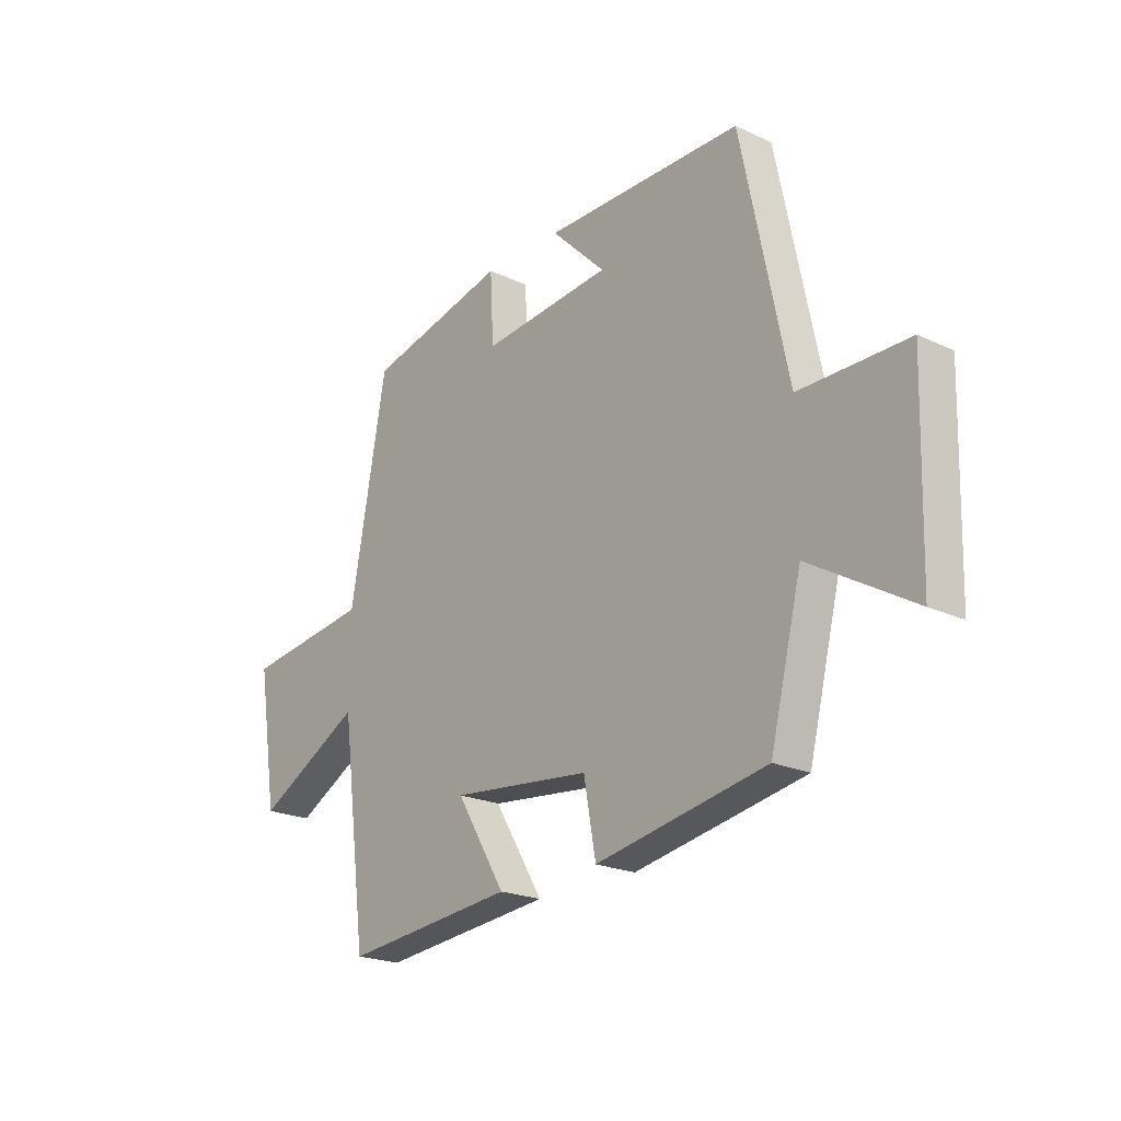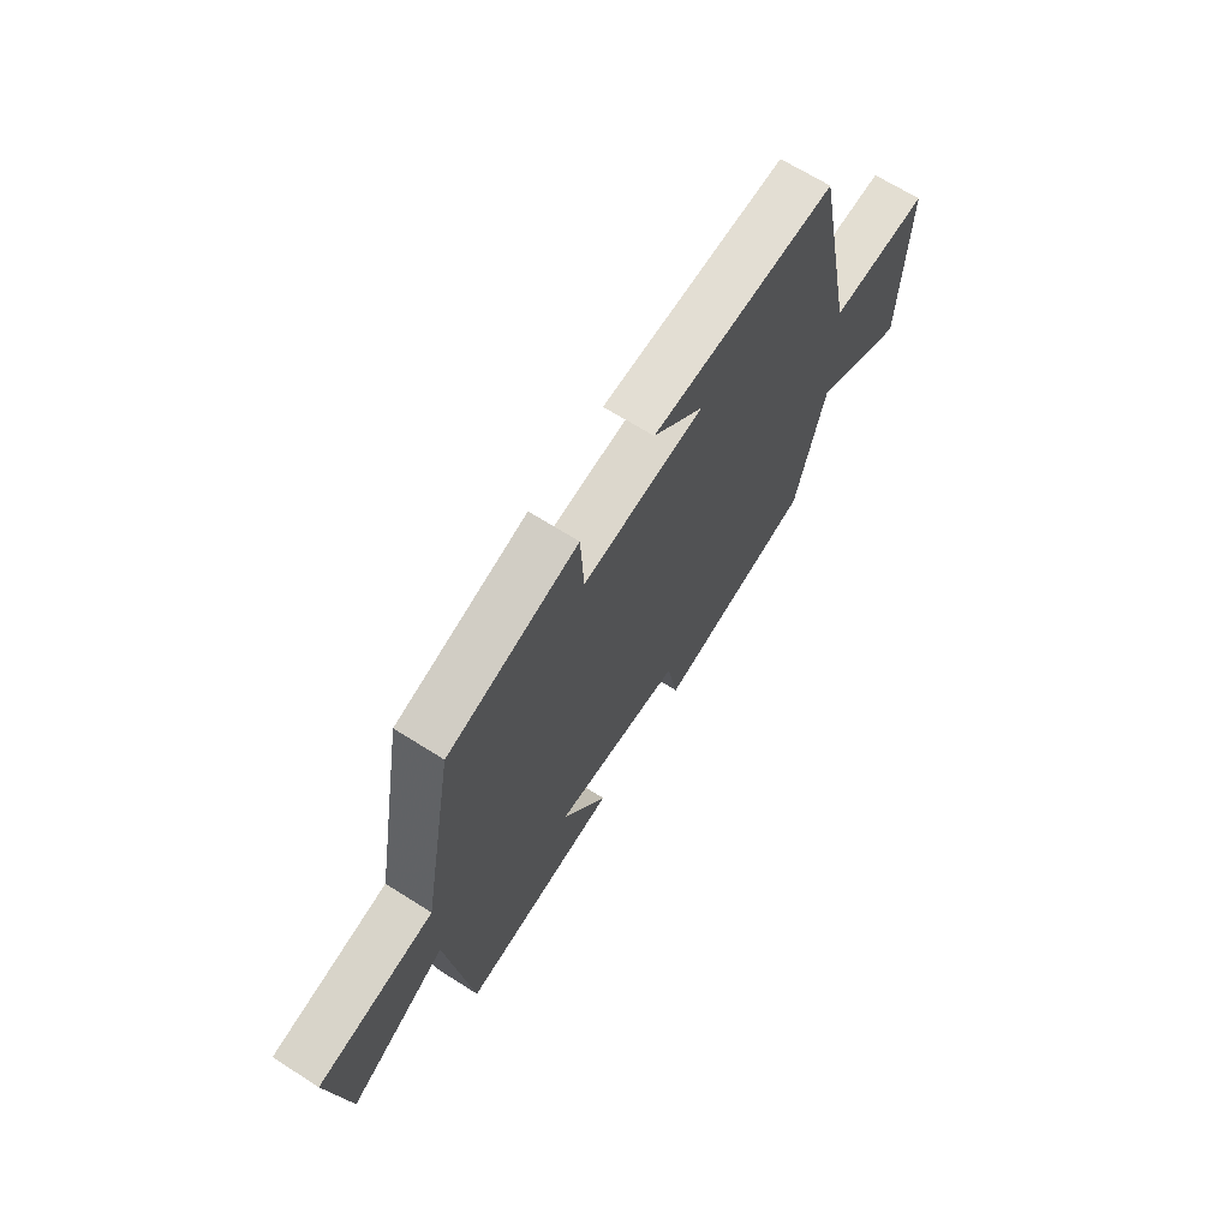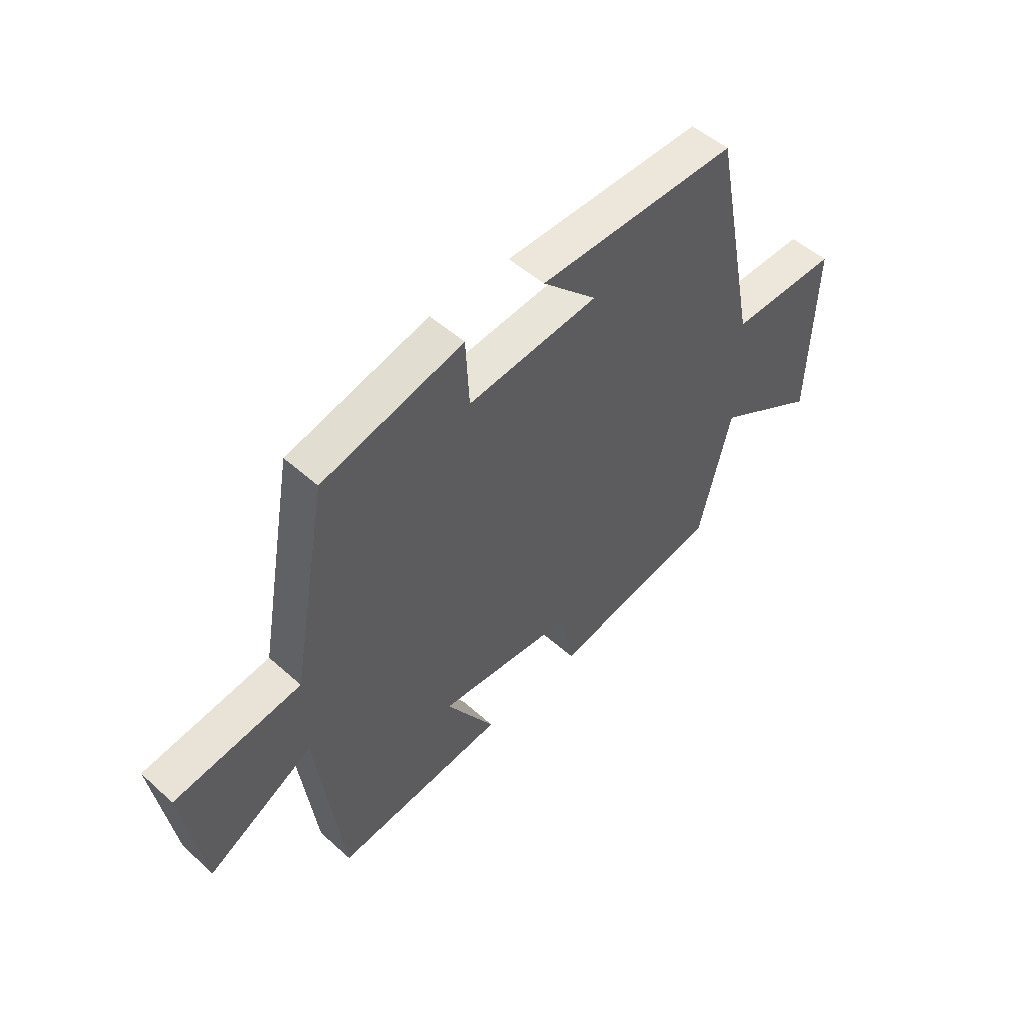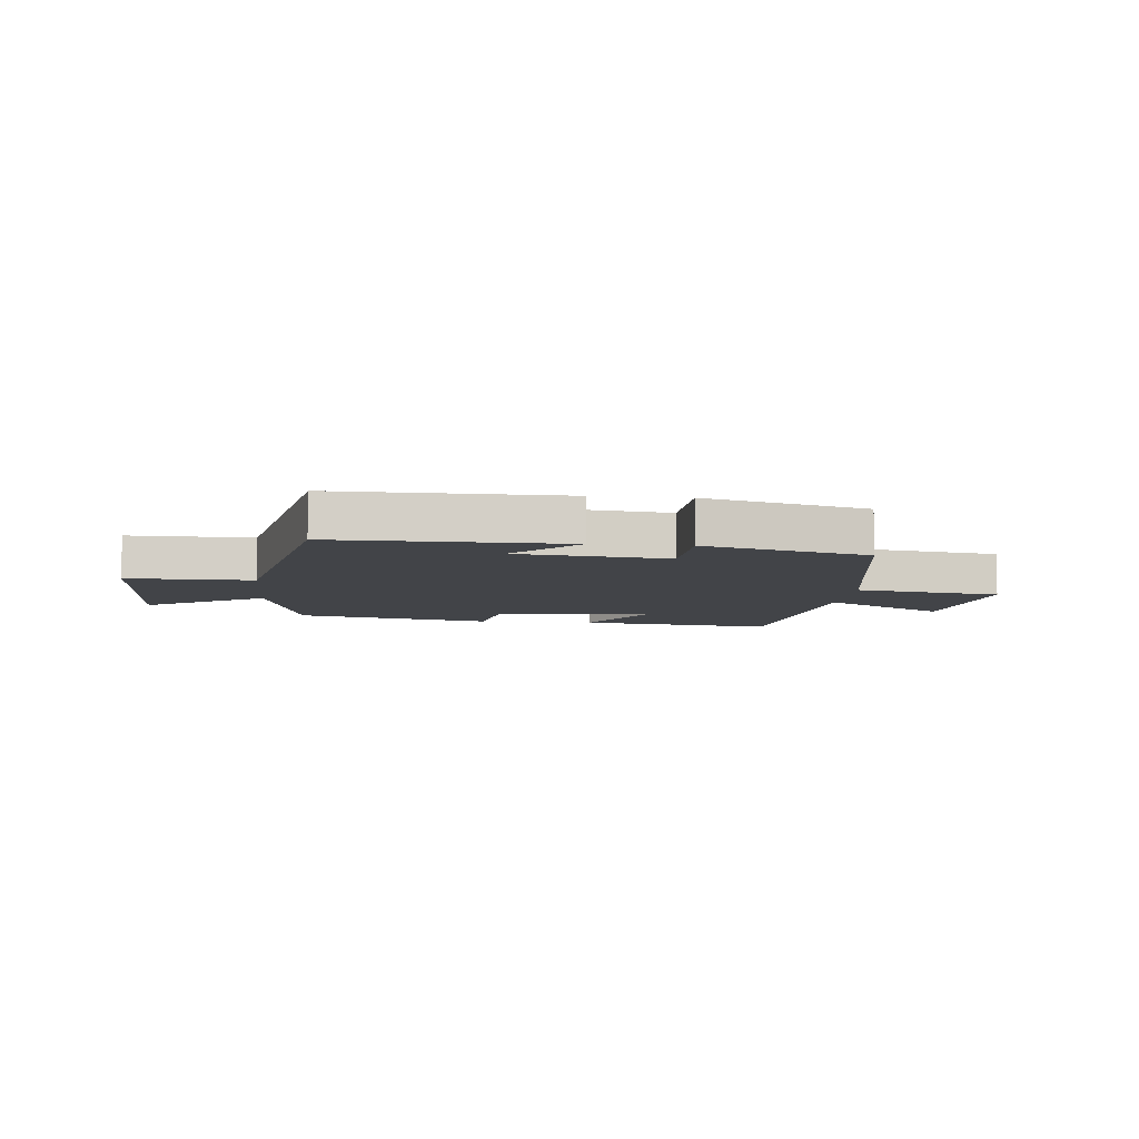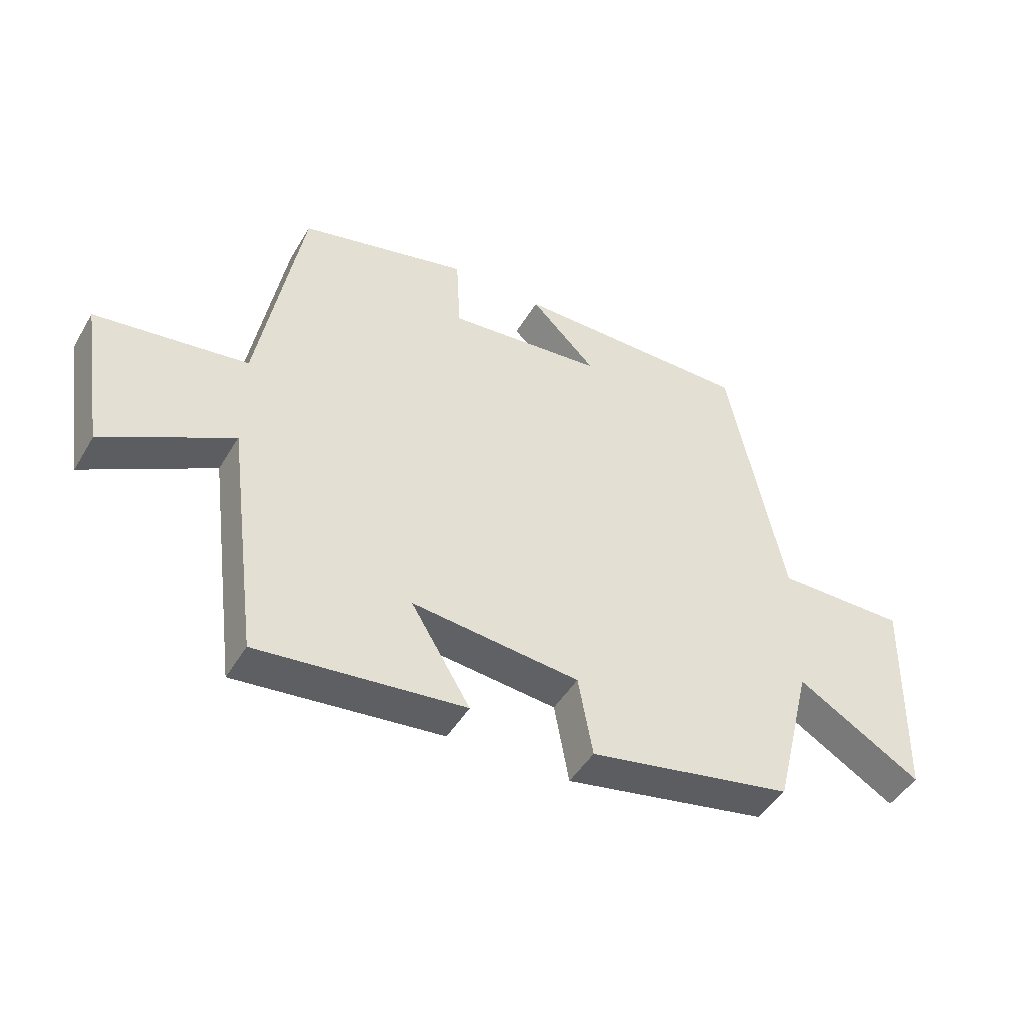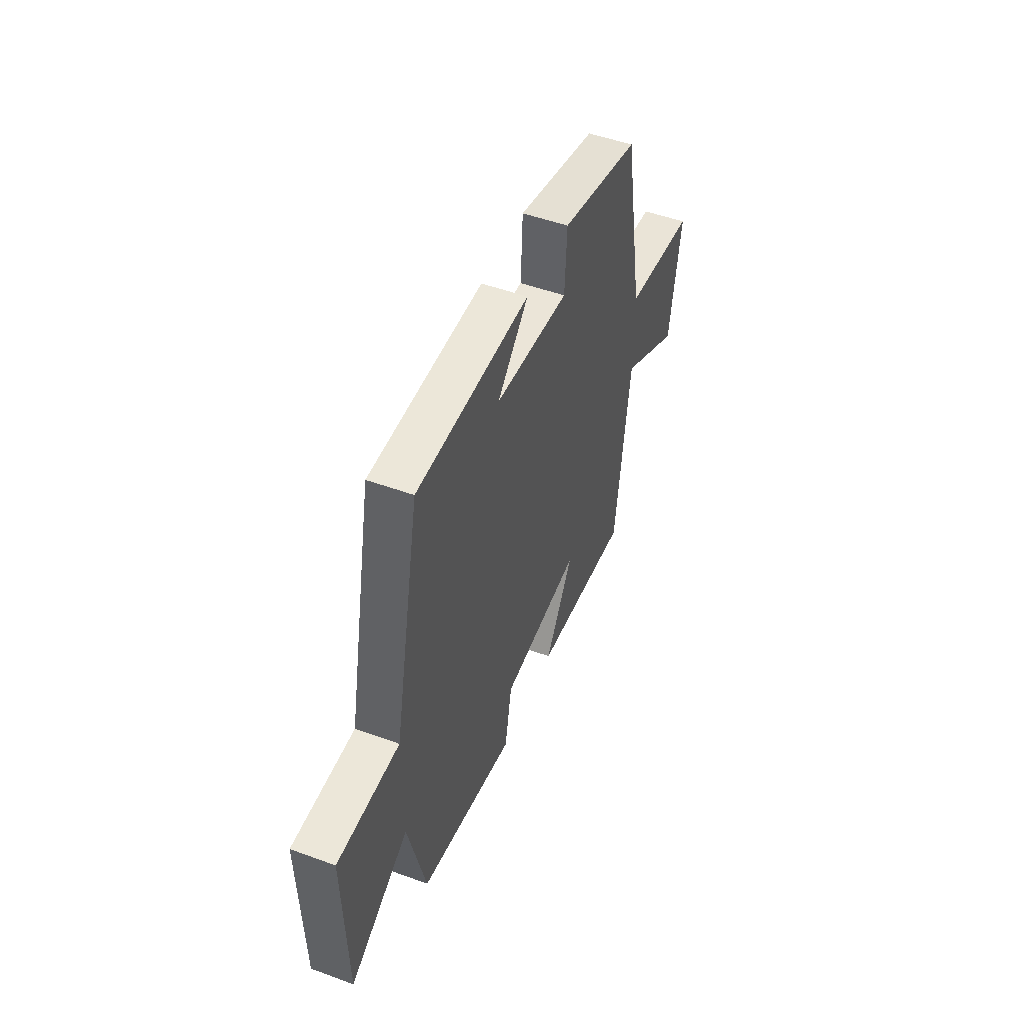
<metadata>
{"format":"obj","ext":"obj","renderer":"f3d","projection":"perspective","resolution":1024,"background":"white","views":[{"elev":-21.3,"azim":-129.8,"up":"+Z"},{"elev":67.2,"azim":122.5,"up":"+Z"},{"elev":51.0,"azim":134.3,"up":"+Z"},{"elev":-7.9,"azim":-5.9,"up":"+Y"},{"elev":-46.6,"azim":150.8,"up":"+Z"},{"elev":49.9,"azim":-68.1,"up":"+Z"}]}
</metadata>
<code>
v 0.428 0.07 0.431
v 0.5 0.07 0.033
v 0.752 0.07 -0.002
v 0.712 0.07 -0.256
v 0.5 0.07 -0.139
v 0.448 0.07 -0.537
v 0.106 0.07 -0.5
v 0.204 0.07 -0.339
v -0.074 0.07 -0.367
v -0.098 0.07 -0.5
v -0.437 0.07 -0.435
v -0.5 0.07 -0.182
v -0.706 0.07 -0.303
v -0.716 0.07 0.055
v -0.5 0.07 0.054
v -0.408 0.07 0.501
v -0.011 0.07 0.5
v -0.12 0.07 0.392
v 0.14 0.07 0.366
v 0.147 0.07 0.5
v 0.428 0 0.431
v 0.5 0 0.033
v 0.752 0 -0.002
v 0.712 0 -0.256
v 0.5 0 -0.139
v 0.448 0 -0.537
v 0.106 0 -0.5
v 0.204 0 -0.339
v -0.074 0 -0.367
v -0.098 0 -0.5
v -0.437 0 -0.435
v -0.5 0 -0.182
v -0.706 0 -0.303
v -0.716 0 0.055
v -0.5 0 0.054
v -0.408 0 0.501
v -0.011 0 0.5
v -0.12 0 0.392
v 0.14 0 0.366
v 0.147 0 0.5
f 19 20 1 2
f 18 19 2
f 15 16 17 18
f 15 18 2
f 12 13 14 15
f 9 10 11 12
f 8 9 12 15
f 5 6 7 8
f 5 8 15 2
f 2 3 4 5
f 22 21 40 39
f 22 39 38
f 38 37 36 35
f 22 38 35
f 35 34 33 32
f 32 31 30 29
f 35 32 29 28
f 28 27 26 25
f 22 35 28 25
f 25 24 23 22
f 1 21 22 2
f 2 22 23 3
f 3 23 24 4
f 4 24 25 5
f 5 25 26 6
f 6 26 27 7
f 7 27 28 8
f 8 28 29 9
f 9 29 30 10
f 10 30 31 11
f 11 31 32 12
f 12 32 33 13
f 13 33 34 14
f 14 34 35 15
f 15 35 36 16
f 16 36 37 17
f 17 37 38 18
f 18 38 39 19
f 19 39 40 20
f 20 40 21 1

</code>
